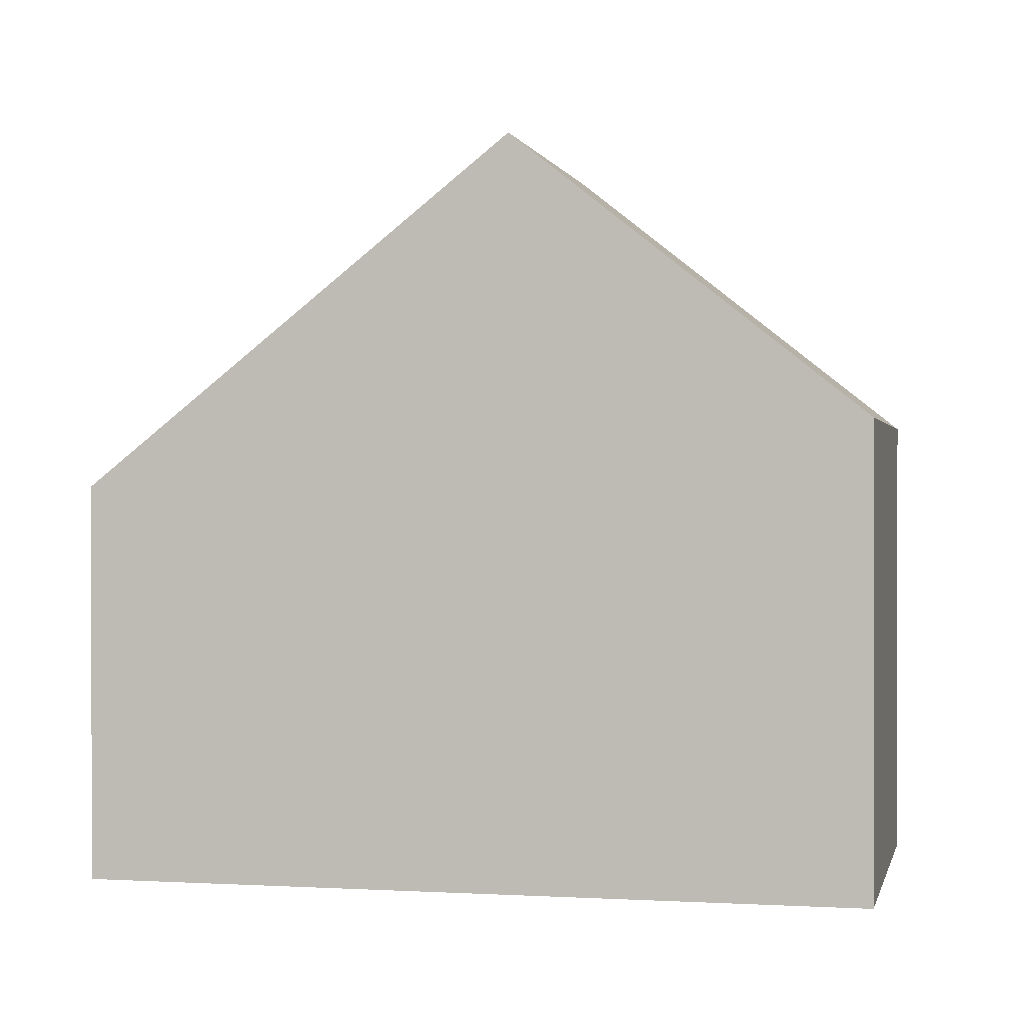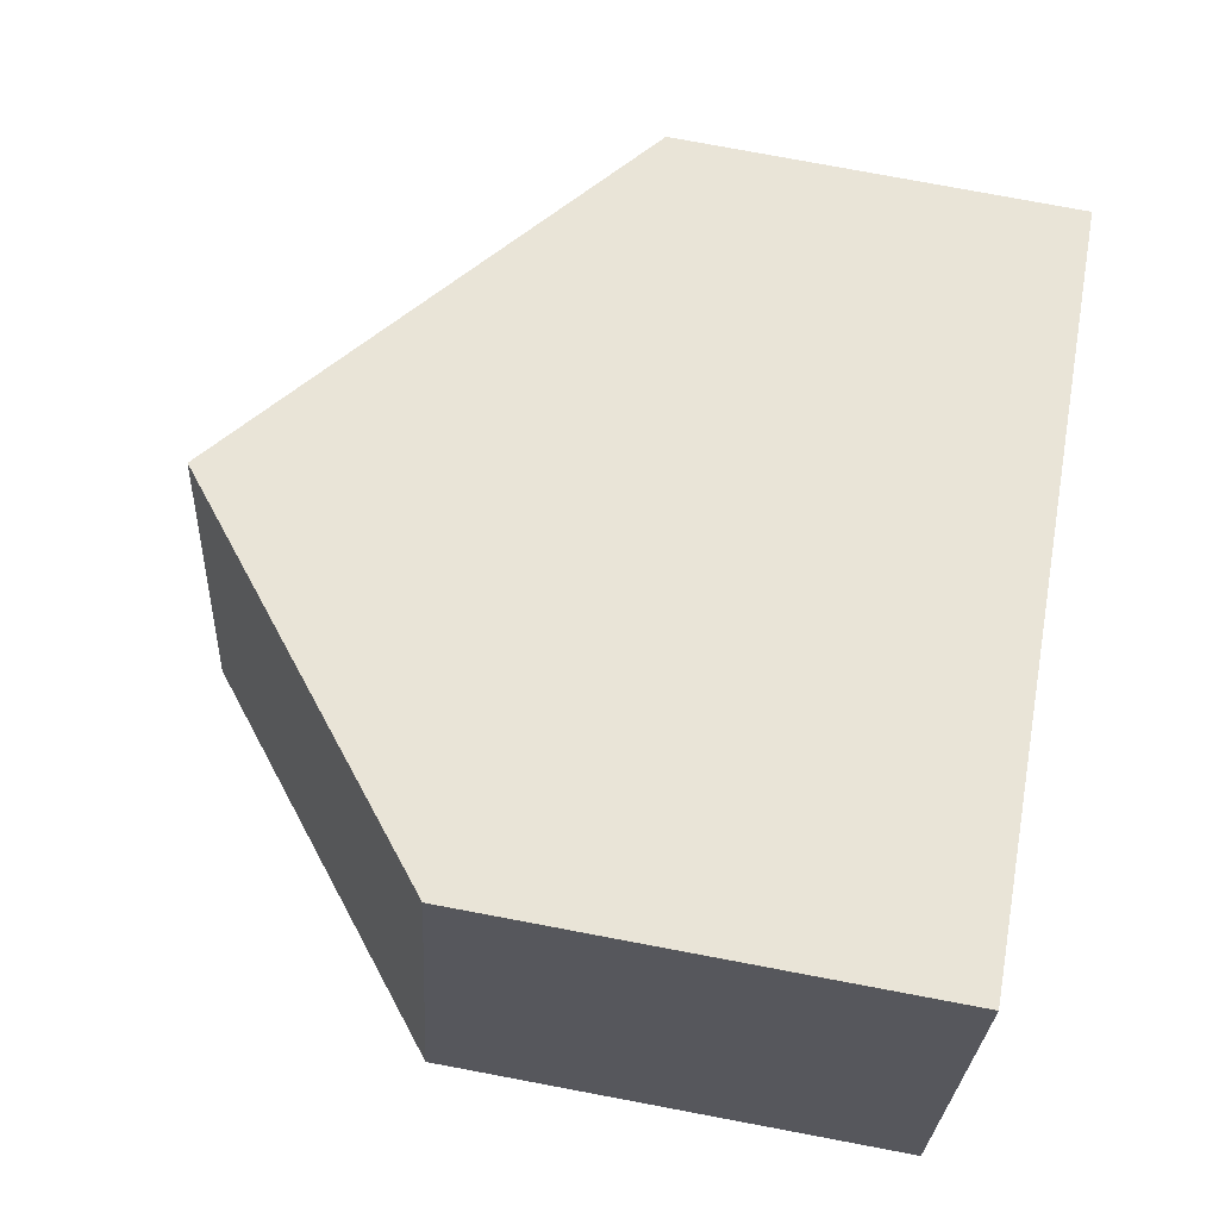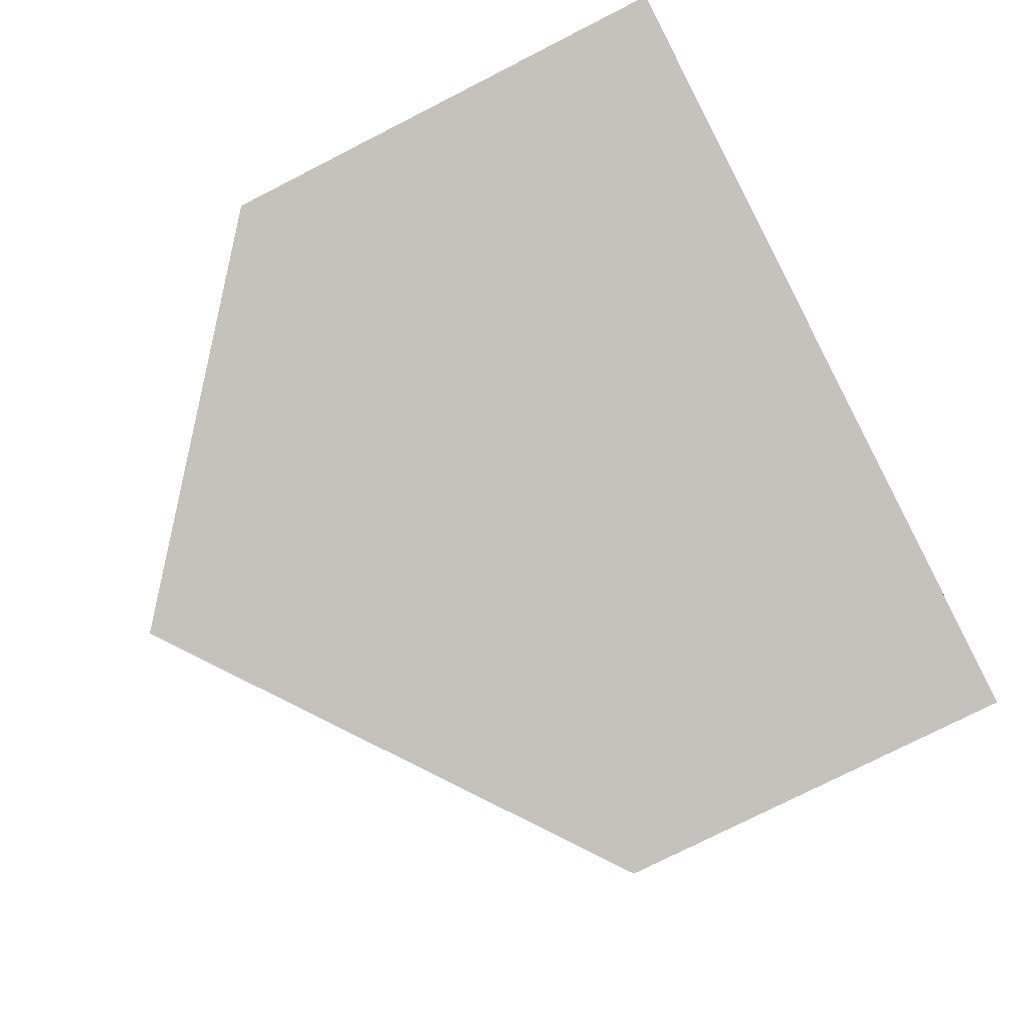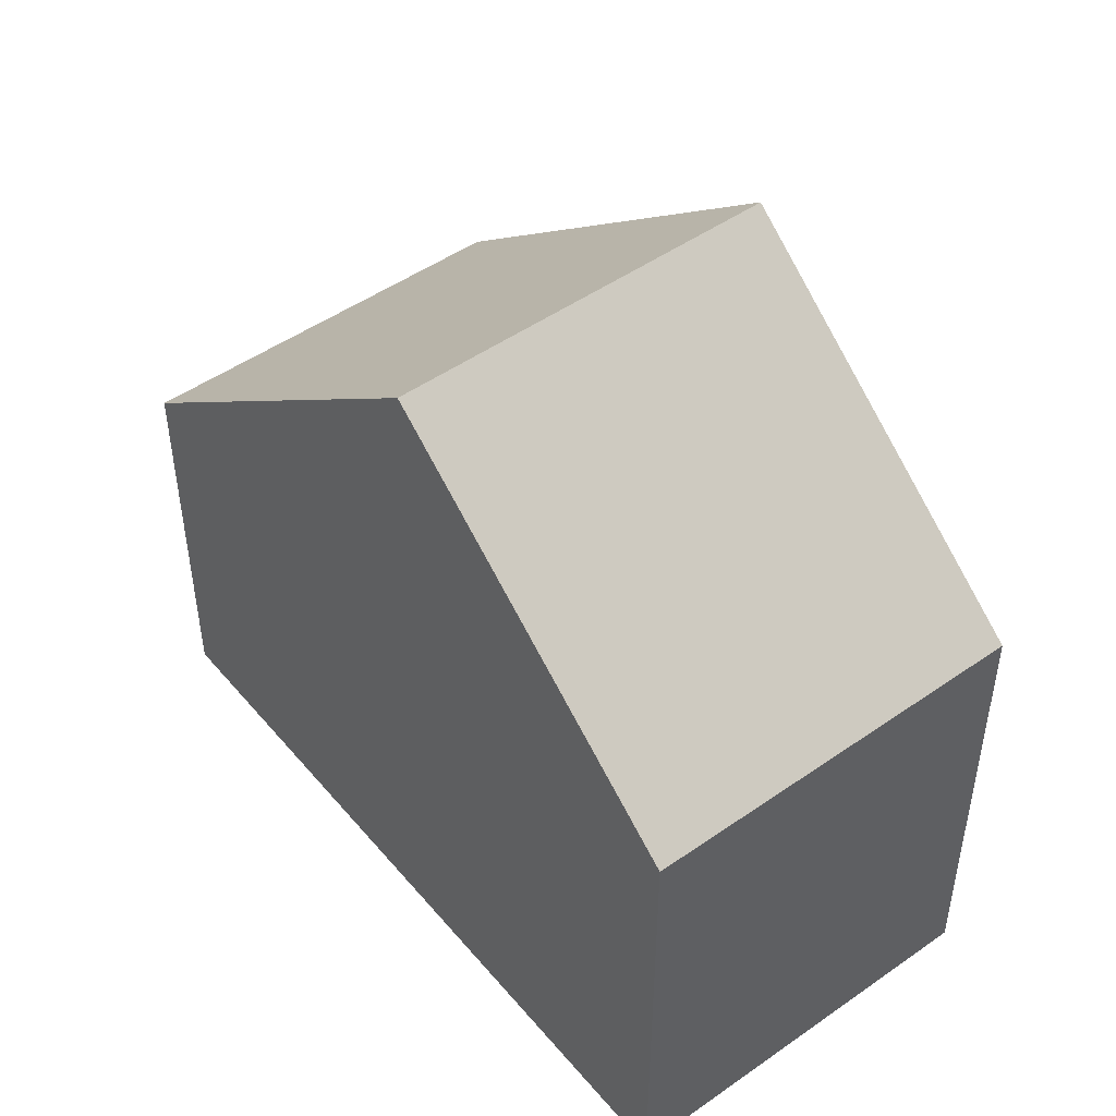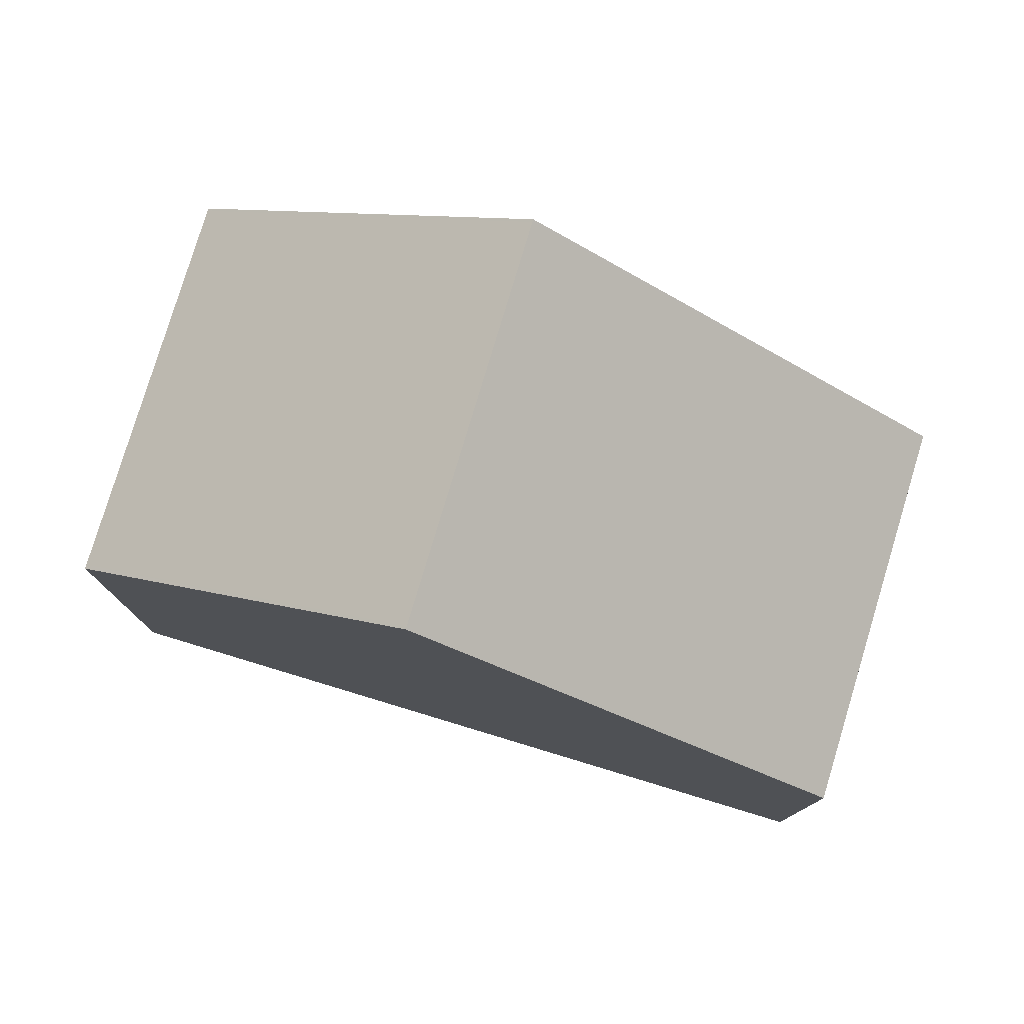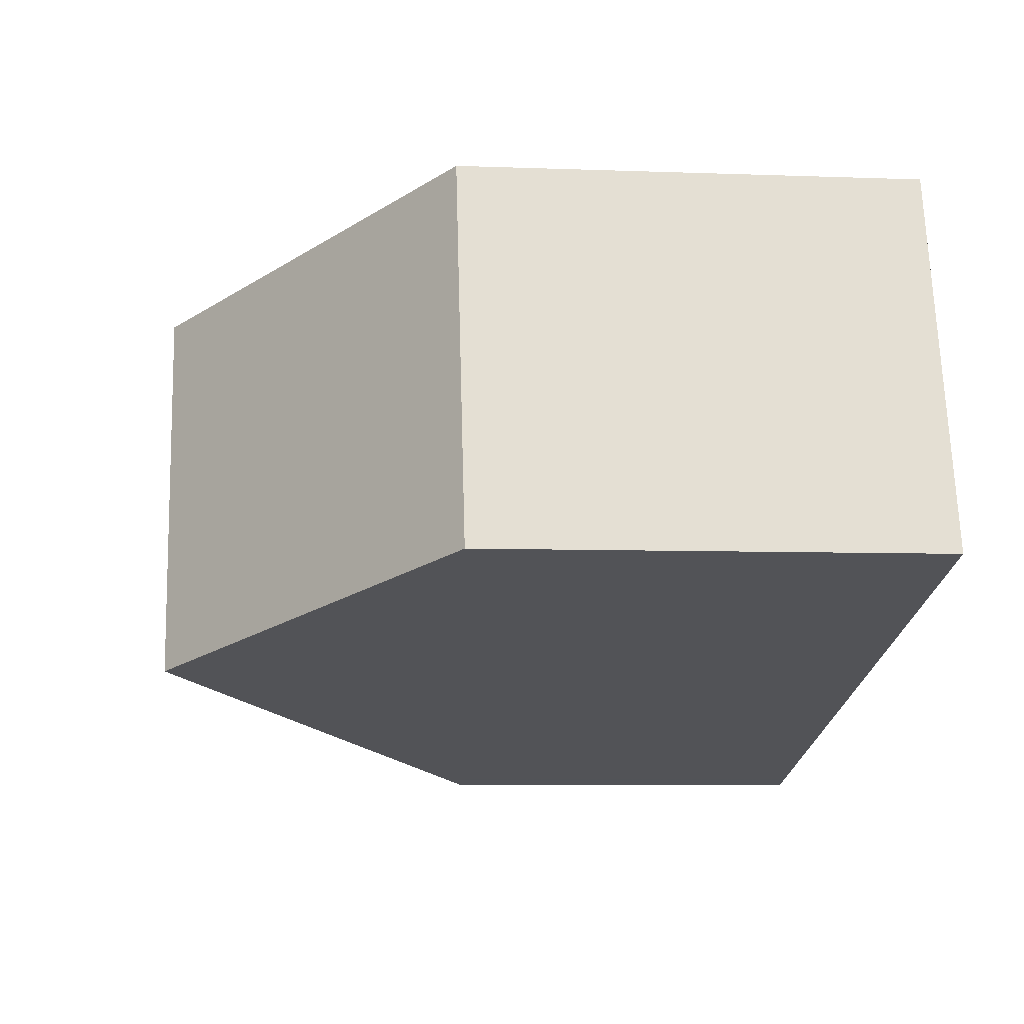
<metadata>
{"format":"obj","ext":"obj","renderer":"f3d","projection":"perspective","resolution":1024,"background":"white","views":[{"elev":0.6,"azim":28.6,"up":"+Z"},{"elev":78.2,"azim":100.6,"up":"+Y"},{"elev":-76.1,"azim":117.0,"up":"+Y"},{"elev":48.2,"azim":68.1,"up":"+Z"},{"elev":79.0,"azim":-146.9,"up":"+Z"},{"elev":-6.4,"azim":83.6,"up":"+Y"}]}
</metadata>
<code>
v -2487 -442.5 6.301
v -2489 -437.3 6.287
v -2497 -445.5 5.421
v -2499 -440.3 5.434
v -2492 -443.9 10.11
v -2493 -438.7 10.11
v -2493 -438.7 10.11
v -2488 -437.4 6.287
v -2492 -443.8 10.11
v -2493 -438.7 10.11
v -2492 -443.9 10.11
v -2499 -440.3 5.434
v -2493 -438.7 10.11
v -2498 -440.2 5.722
v -2497 -445.4 5.709
v -2498 -440.2 5.722
v -2497 -445.5 5.421
v -2497 -445.4 5.709
v -2487 -442.5 6.301
v -2492 -443.8 10.11
v -2489 -437.3 6.36
v -2489 -437.4 6.36
v -2487 -442.5 6.374
v -2487 -442.6 6.374
v -2487 -442.6 6.374
v -2487 -442.5 6.301
v -2487 -442.5 8.882e-16
v -2487 -442.6 0
v -2488 -437.4 6.287
v -2489 -437.3 6.287
v -2489 -437.3 0
v -2488 -437.4 0
v -2497 -445.5 5.421
v -2497 -445.5 5.421
v -2497 -445.5 8.882e-16
v -2497 -445.5 0
v -2498 -440.2 5.722
v -2499 -440.3 5.434
v -2499 -440.3 0
v -2498 -440.2 0
v -2489 -437.3 6.36
v -2493 -438.7 10.11
v -2493 -438.7 0
v -2489 -437.3 0
v -2487 -442.5 6.301
v -2488 -437.4 6.287
v -2488 -437.4 0
v -2487 -442.5 0
v -2497 -445.4 5.709
v -2492 -443.9 10.11
v -2492 -443.9 0
v -2497 -445.4 0
v -2499 -440.3 5.434
v -2499 -440.3 5.434
v -2499 -440.3 0
v -2499 -440.3 0
v -2497 -445.5 5.421
v -2497 -445.4 5.709
v -2497 -445.4 0
v -2497 -445.5 8.882e-16
v -2493 -438.7 10.11
v -2498 -440.2 5.722
v -2498 -440.2 0
v -2493 -438.7 0
v -2499 -440.3 5.434
v -2497 -445.5 5.421
v -2497 -445.5 0
v -2499 -440.3 0
v -2487 -442.5 6.301
v -2487 -442.5 6.301
v -2487 -442.5 0
v -2487 -442.5 8.882e-16
v -2489 -437.3 6.287
v -2489 -437.3 6.36
v -2489 -437.3 0
v -2489 -437.3 0
v -2492 -443.9 10.11
v -2487 -442.6 6.374
v -2487 -442.6 0
v -2492 -443.9 0
v -2487 -442.5 0
v -2497 -445.5 0
v -2499 -440.3 0
v -2489 -437.3 0
f 22 7 6 21
f 18 15 3 17
f 23 9 7 22
f 14 12 4 16
f 20 11 15 18
f 16 10 13 14
f 17 12 14 18
f 24 5 9 23
f 18 14 13 20
f 21 2 8 22
f 22 8 19 23
f 23 19 1 24
f 26 27 28 25
f 30 31 32 29
f 34 35 36 33
f 38 39 40 37
f 42 43 44 41
f 46 47 48 45
f 50 51 52 49
f 54 55 56 53
f 58 59 60 57
f 62 63 64 61
f 66 67 68 65
f 70 71 72 69
f 74 75 76 73
f 78 79 80 77
f 82 83 84 81

</code>
